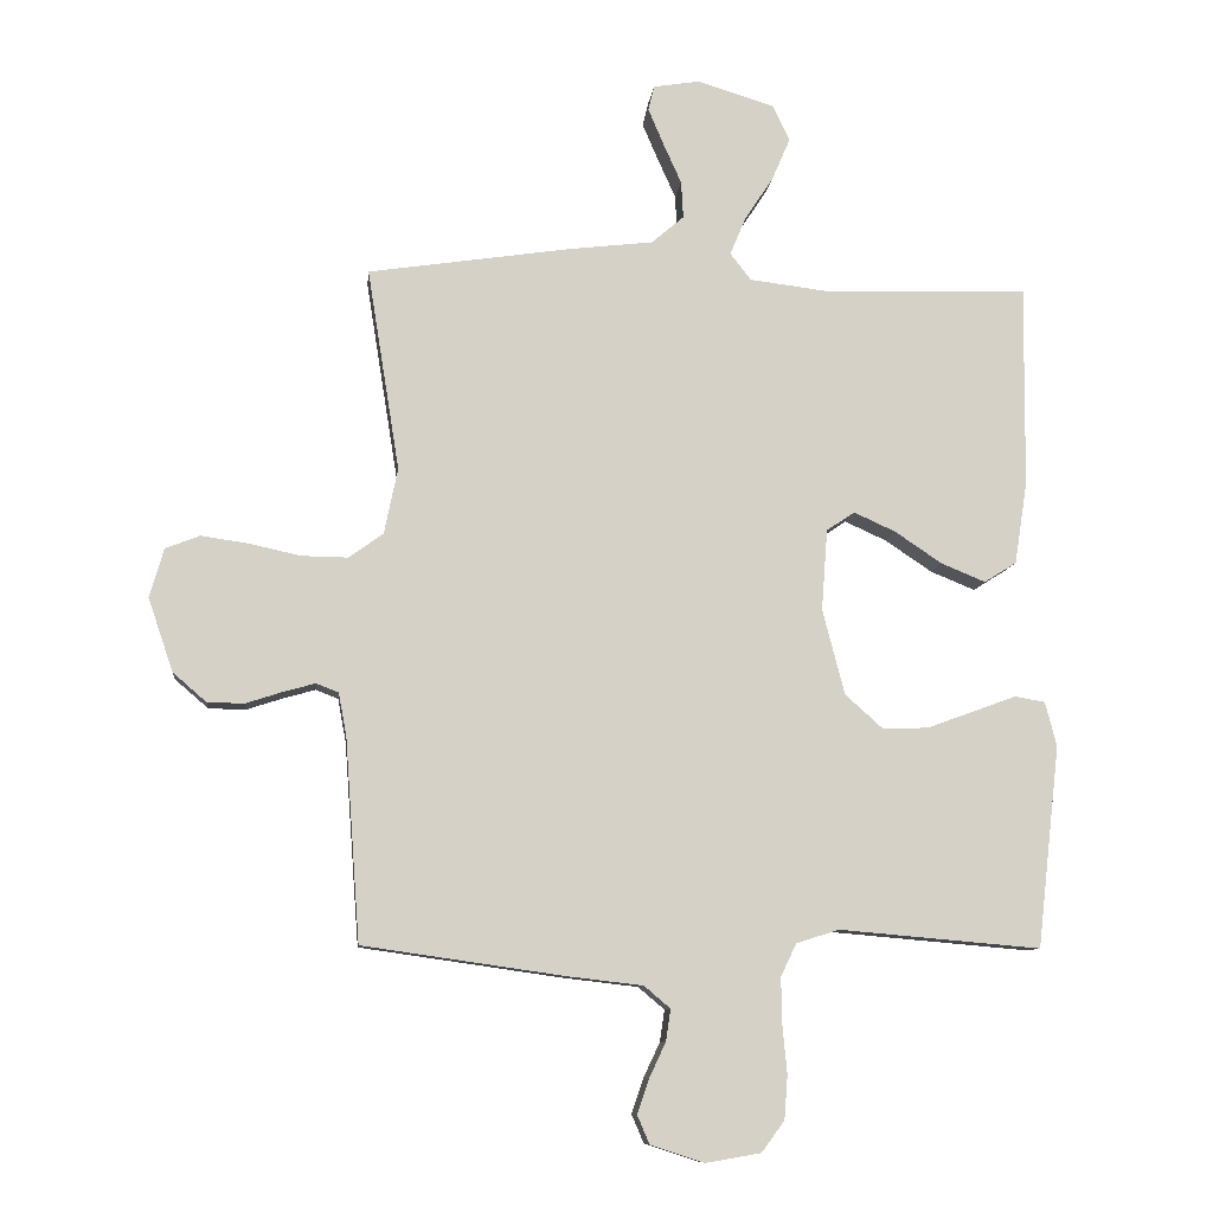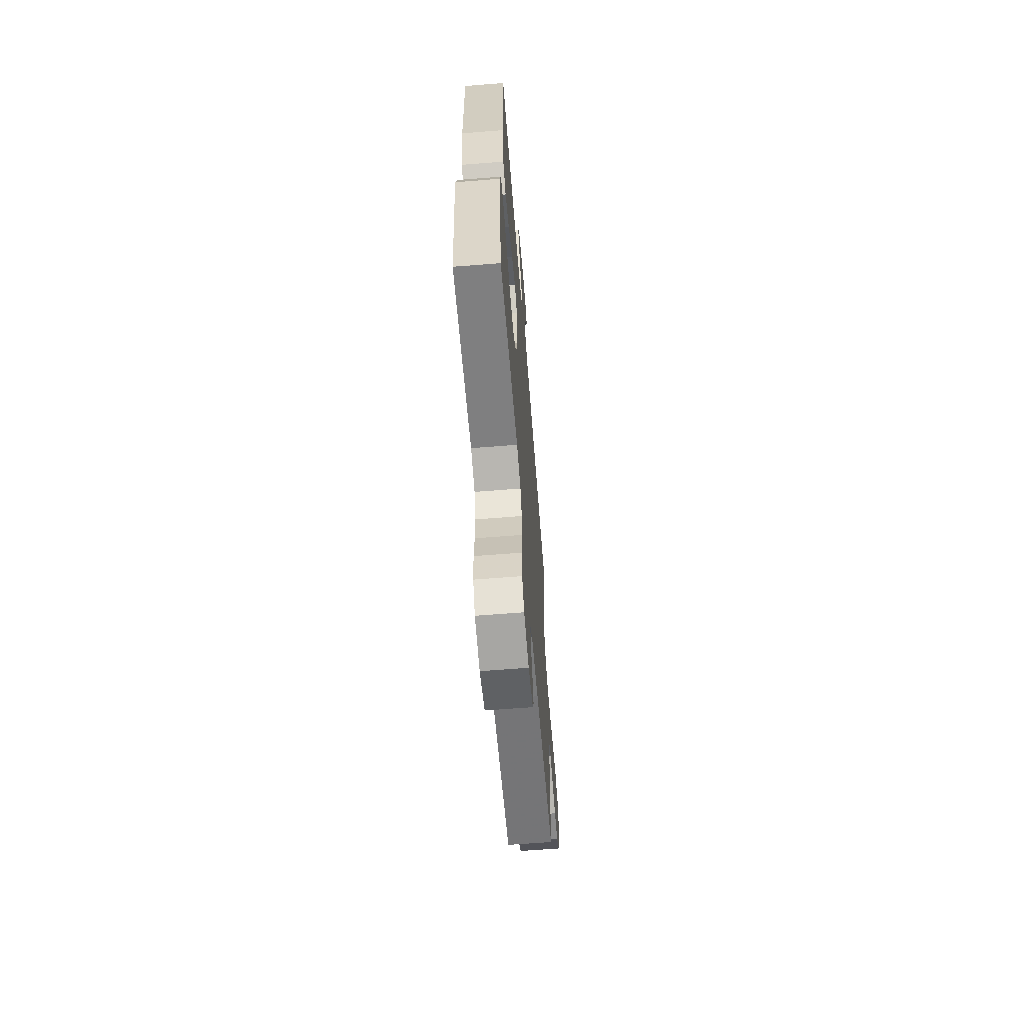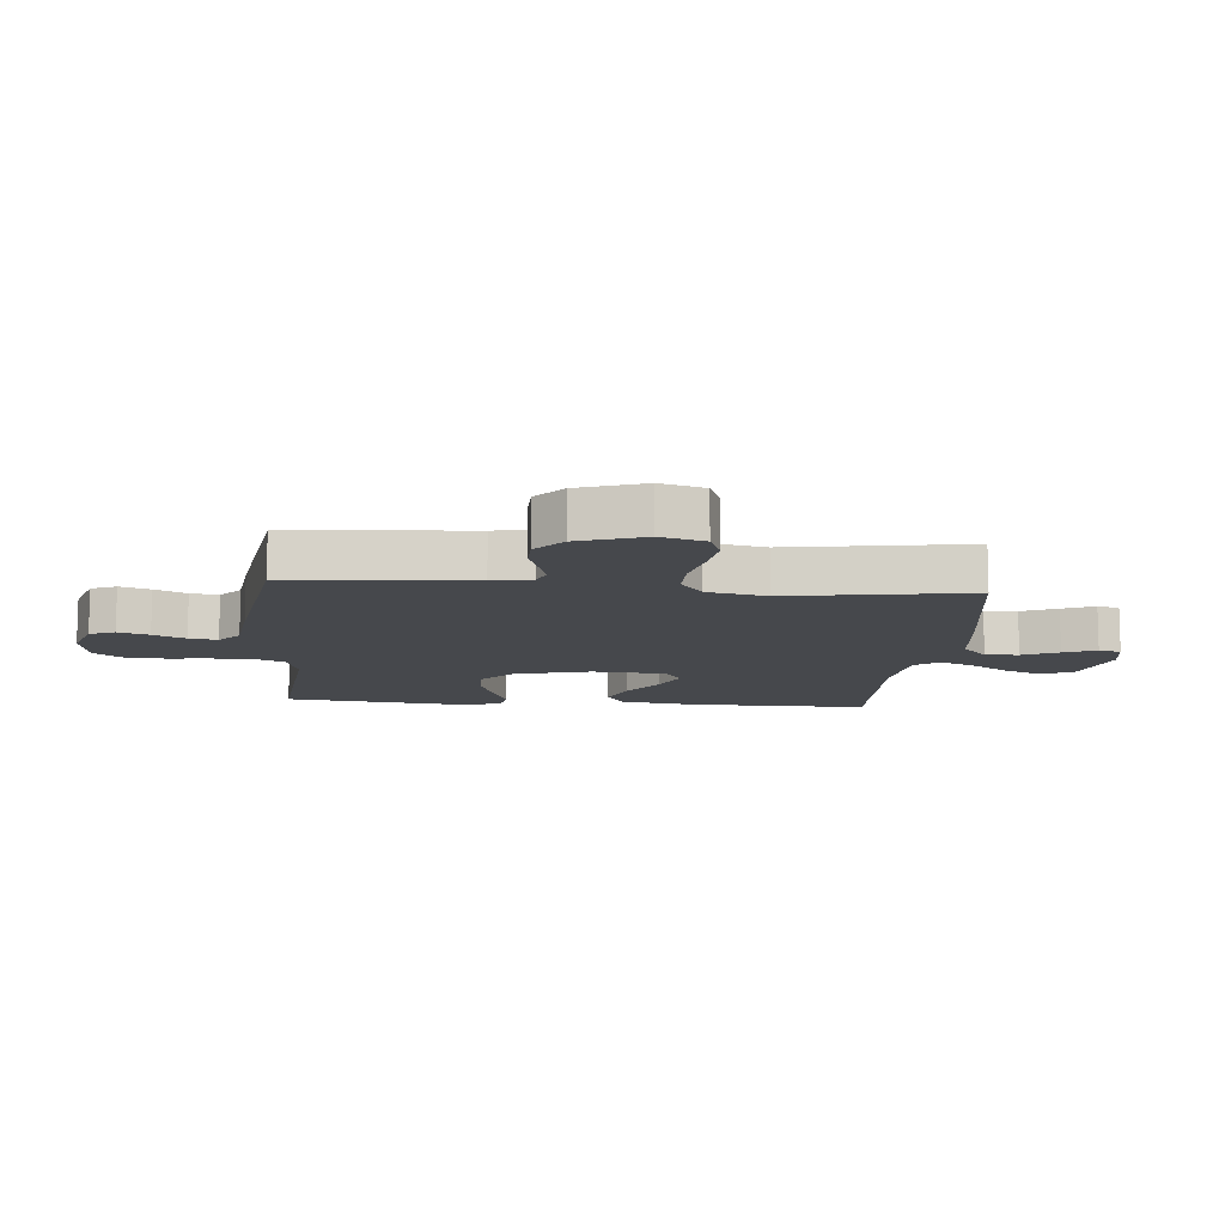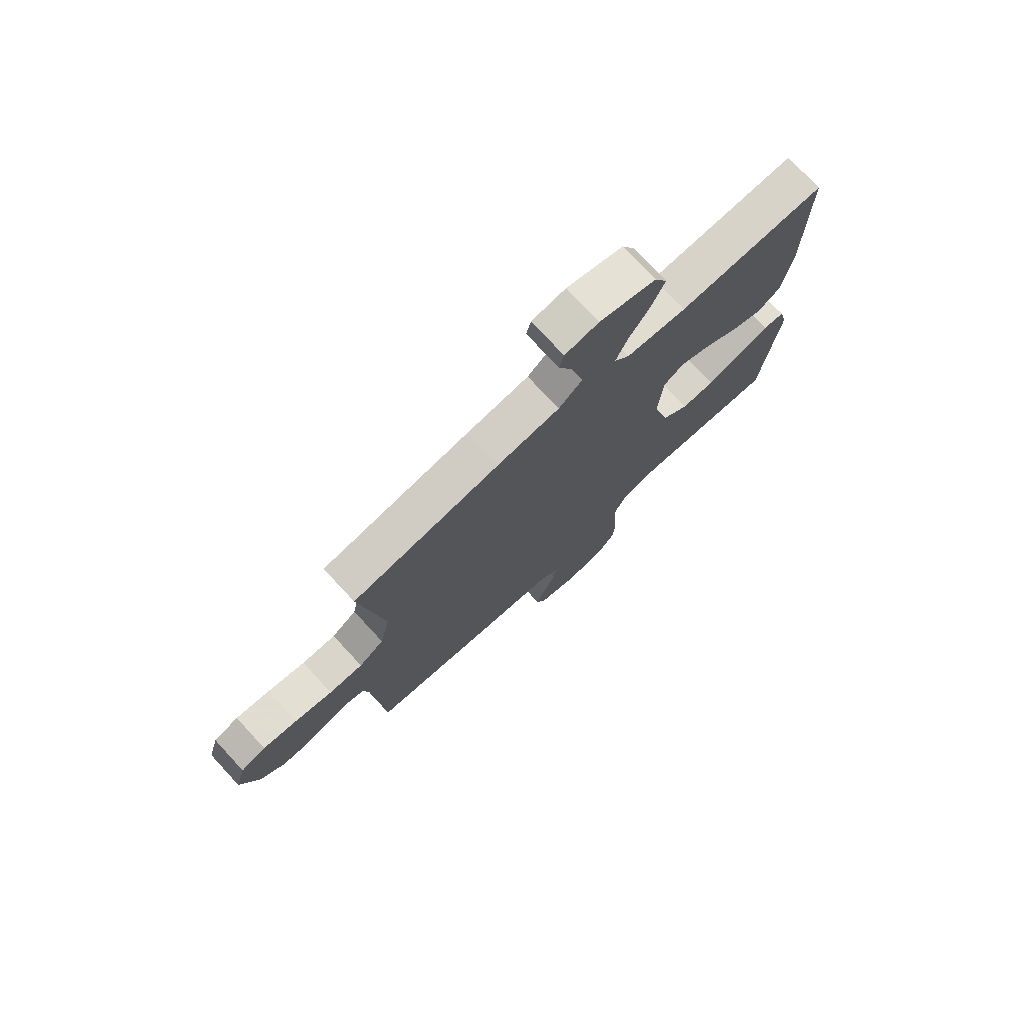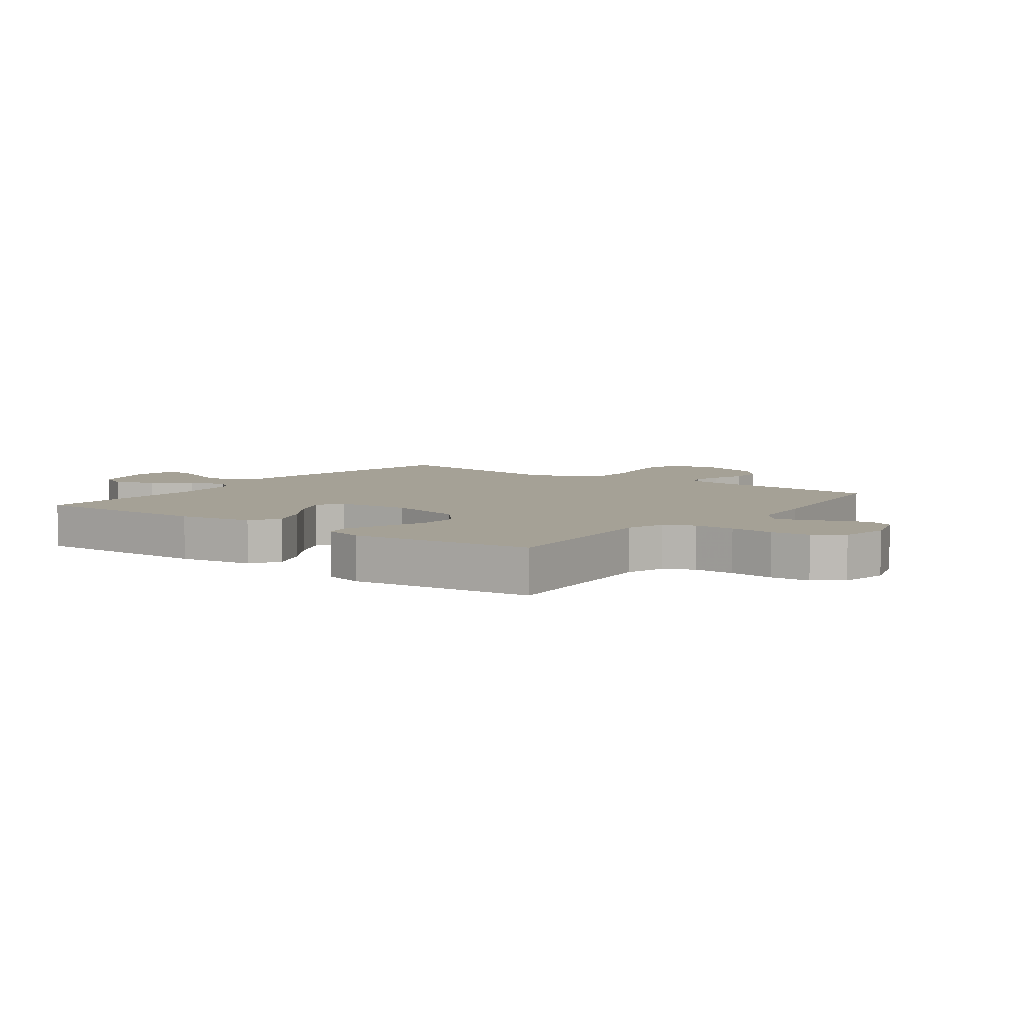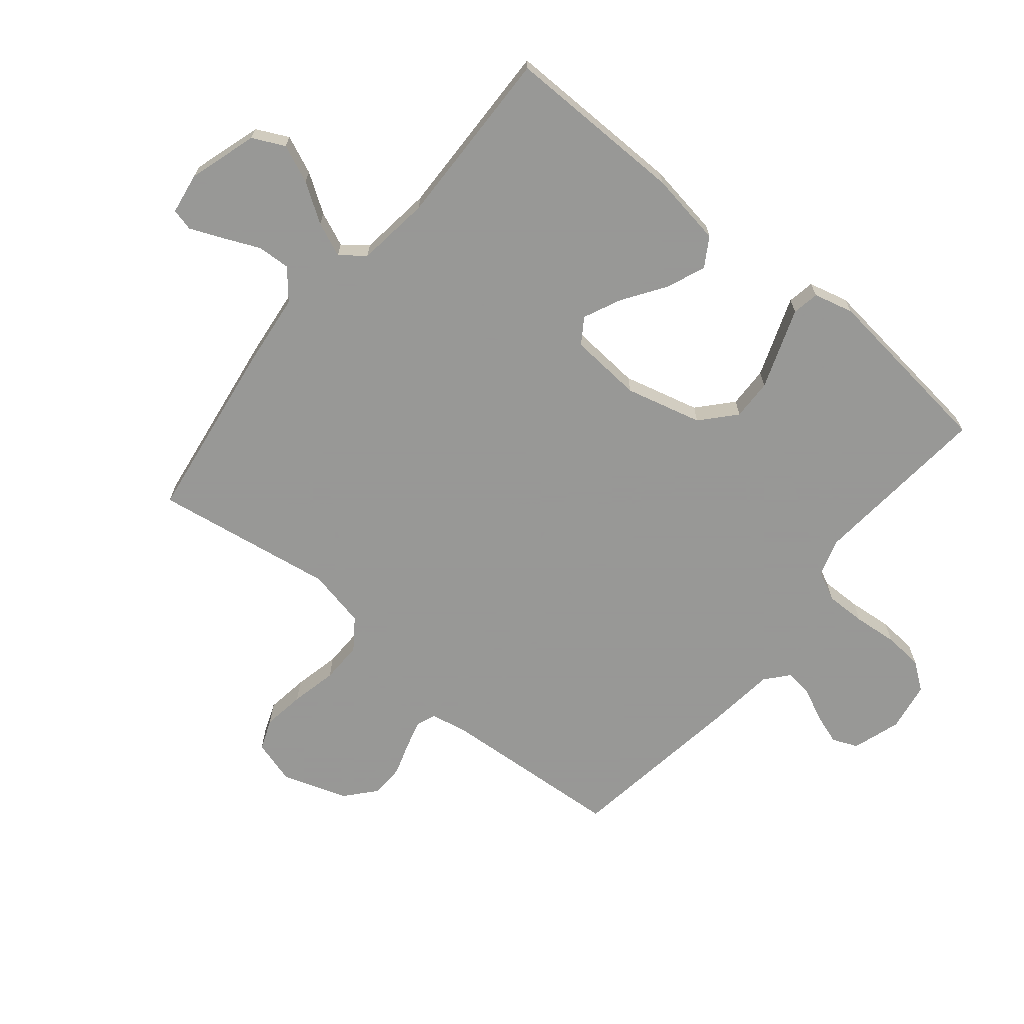
<metadata>
{"format":"obj","ext":"obj","renderer":"f3d","projection":"perspective","resolution":1024,"background":"white","views":[{"elev":-9.6,"azim":-6.2,"up":"+Z"},{"elev":-64.6,"azim":94.6,"up":"+Z"},{"elev":-11.2,"azim":-95.0,"up":"+Y"},{"elev":75.3,"azim":-42.8,"up":"+Z"},{"elev":6.1,"azim":126.6,"up":"+Y"},{"elev":-68.4,"azim":50.4,"up":"+Y"}]}
</metadata>
<code>
v -0.5 0.07 -0.5
v -0.522 0.07 -0.2
v -0.534 0.07 -0.135
v -0.567 0.07 -0.122
v -0.614 0.07 -0.135
v -0.669 0.07 -0.153
v -0.724 0.07 -0.152
v -0.774 0.07 -0.109
v -0.811 0.07 0
v -0.79 0.07 0.073
v -0.739 0.07 0.093
v -0.669 0.07 0.083
v -0.592 0.07 0.066
v -0.523 0.07 0.065
v -0.472 0.07 0.102
v -0.452 0.07 0.2
v -0.5 0.07 0.5
v -0.2 0.07 0.545
v -0.073 0.07 0.56
v -0.025 0.07 0.601
v -0.028 0.07 0.656
v -0.055 0.07 0.716
v -0.078 0.07 0.77
v -0.069 0.07 0.807
v 0 0.07 0.818
v 0.114 0.07 0.783
v 0.14 0.07 0.73
v 0.113 0.07 0.667
v 0.071 0.07 0.603
v 0.047 0.07 0.546
v 0.078 0.07 0.506
v 0.2 0.07 0.491
v 0.5 0.07 0.5
v 0.497 0.07 0.2
v 0.478 0.07 0.077
v 0.43 0.07 0.047
v 0.364 0.07 0.074
v 0.294 0.07 0.121
v 0.232 0.07 0.149
v 0.19 0.07 0.121
v 0.181 0.07 0
v 0.214 0.07 -0.127
v 0.27 0.07 -0.177
v 0.338 0.07 -0.175
v 0.409 0.07 -0.149
v 0.472 0.07 -0.126
v 0.517 0.07 -0.134
v 0.534 0.07 -0.2
v 0.5 0.07 -0.5
v 0.2 0.07 -0.474
v 0.136 0.07 -0.494
v 0.113 0.07 -0.543
v 0.114 0.07 -0.61
v 0.121 0.07 -0.683
v 0.116 0.07 -0.748
v 0.082 0.07 -0.794
v 0 0.07 -0.808
v -0.08 0.07 -0.782
v -0.098 0.07 -0.74
v -0.081 0.07 -0.689
v -0.056 0.07 -0.636
v -0.049 0.07 -0.589
v -0.088 0.07 -0.556
v -0.2 0.07 -0.543
v -0.5 0 -0.5
v -0.522 0 -0.2
v -0.534 0 -0.135
v -0.567 0 -0.122
v -0.614 0 -0.135
v -0.669 0 -0.153
v -0.724 0 -0.152
v -0.774 0 -0.109
v -0.811 0 0
v -0.79 0 0.073
v -0.739 0 0.093
v -0.669 0 0.083
v -0.592 0 0.066
v -0.523 0 0.065
v -0.472 0 0.102
v -0.452 0 0.2
v -0.5 0 0.5
v -0.2 0 0.545
v -0.073 0 0.56
v -0.025 0 0.601
v -0.028 0 0.656
v -0.055 0 0.716
v -0.078 0 0.77
v -0.069 0 0.807
v 0 0 0.818
v 0.114 0 0.783
v 0.14 0 0.73
v 0.113 0 0.667
v 0.071 0 0.603
v 0.047 0 0.546
v 0.078 0 0.506
v 0.2 0 0.491
v 0.5 0 0.5
v 0.497 0 0.2
v 0.478 0 0.077
v 0.43 0 0.047
v 0.364 0 0.074
v 0.294 0 0.121
v 0.232 0 0.149
v 0.19 0 0.121
v 0.181 0 0
v 0.214 0 -0.127
v 0.27 0 -0.177
v 0.338 0 -0.175
v 0.409 0 -0.149
v 0.472 0 -0.126
v 0.517 0 -0.134
v 0.534 0 -0.2
v 0.5 0 -0.5
v 0.2 0 -0.474
v 0.136 0 -0.494
v 0.113 0 -0.543
v 0.114 0 -0.61
v 0.121 0 -0.683
v 0.116 0 -0.748
v 0.082 0 -0.794
v 0 0 -0.808
v -0.08 0 -0.782
v -0.098 0 -0.74
v -0.081 0 -0.689
v -0.056 0 -0.636
v -0.049 0 -0.589
v -0.088 0 -0.556
v -0.2 0 -0.543
f 63 64 1 2
f 58 59 60 61
f 56 57 58 61
f 56 61 62
f 53 54 55 56
f 52 53 56 62
f 51 52 62 63
f 47 48 49 50
f 44 45 46 47
f 44 47 50 51
f 35 36 37 38
f 35 38 39
f 32 33 34 35
f 31 32 35 39
f 30 31 39 40
f 26 27 28 29
f 26 29 30
f 25 26 30
f 24 25 30
f 21 22 23 24
f 21 24 30 40
f 16 17 18 19
f 15 16 19 20
f 10 11 12 13
f 8 9 10 13
f 8 13 14
f 5 6 7 8
f 4 5 8 14
f 3 4 14 15
f 43 44 51 63
f 42 43 63 2
f 41 42 2 3
f 20 21 40 41
f 3 15 20 41
f 66 65 128 127
f 125 124 123 122
f 125 122 121 120
f 126 125 120
f 120 119 118 117
f 126 120 117 116
f 127 126 116 115
f 114 113 112 111
f 111 110 109 108
f 115 114 111 108
f 102 101 100 99
f 103 102 99
f 99 98 97 96
f 103 99 96 95
f 104 103 95 94
f 93 92 91 90
f 94 93 90
f 94 90 89
f 94 89 88
f 88 87 86 85
f 104 94 88 85
f 83 82 81 80
f 84 83 80 79
f 77 76 75 74
f 77 74 73 72
f 78 77 72
f 72 71 70 69
f 78 72 69 68
f 79 78 68 67
f 127 115 108 107
f 66 127 107 106
f 67 66 106 105
f 105 104 85 84
f 105 84 79 67
f 1 65 66 2
f 2 66 67 3
f 3 67 68 4
f 4 68 69 5
f 5 69 70 6
f 6 70 71 7
f 7 71 72 8
f 8 72 73 9
f 9 73 74 10
f 10 74 75 11
f 11 75 76 12
f 12 76 77 13
f 13 77 78 14
f 14 78 79 15
f 15 79 80 16
f 16 80 81 17
f 17 81 82 18
f 18 82 83 19
f 19 83 84 20
f 20 84 85 21
f 21 85 86 22
f 22 86 87 23
f 23 87 88 24
f 24 88 89 25
f 25 89 90 26
f 26 90 91 27
f 27 91 92 28
f 28 92 93 29
f 29 93 94 30
f 30 94 95 31
f 31 95 96 32
f 32 96 97 33
f 33 97 98 34
f 34 98 99 35
f 35 99 100 36
f 36 100 101 37
f 37 101 102 38
f 38 102 103 39
f 39 103 104 40
f 40 104 105 41
f 41 105 106 42
f 42 106 107 43
f 43 107 108 44
f 44 108 109 45
f 45 109 110 46
f 46 110 111 47
f 47 111 112 48
f 48 112 113 49
f 49 113 114 50
f 50 114 115 51
f 51 115 116 52
f 52 116 117 53
f 53 117 118 54
f 54 118 119 55
f 55 119 120 56
f 56 120 121 57
f 57 121 122 58
f 58 122 123 59
f 59 123 124 60
f 60 124 125 61
f 61 125 126 62
f 62 126 127 63
f 63 127 128 64
f 64 128 65 1

</code>
